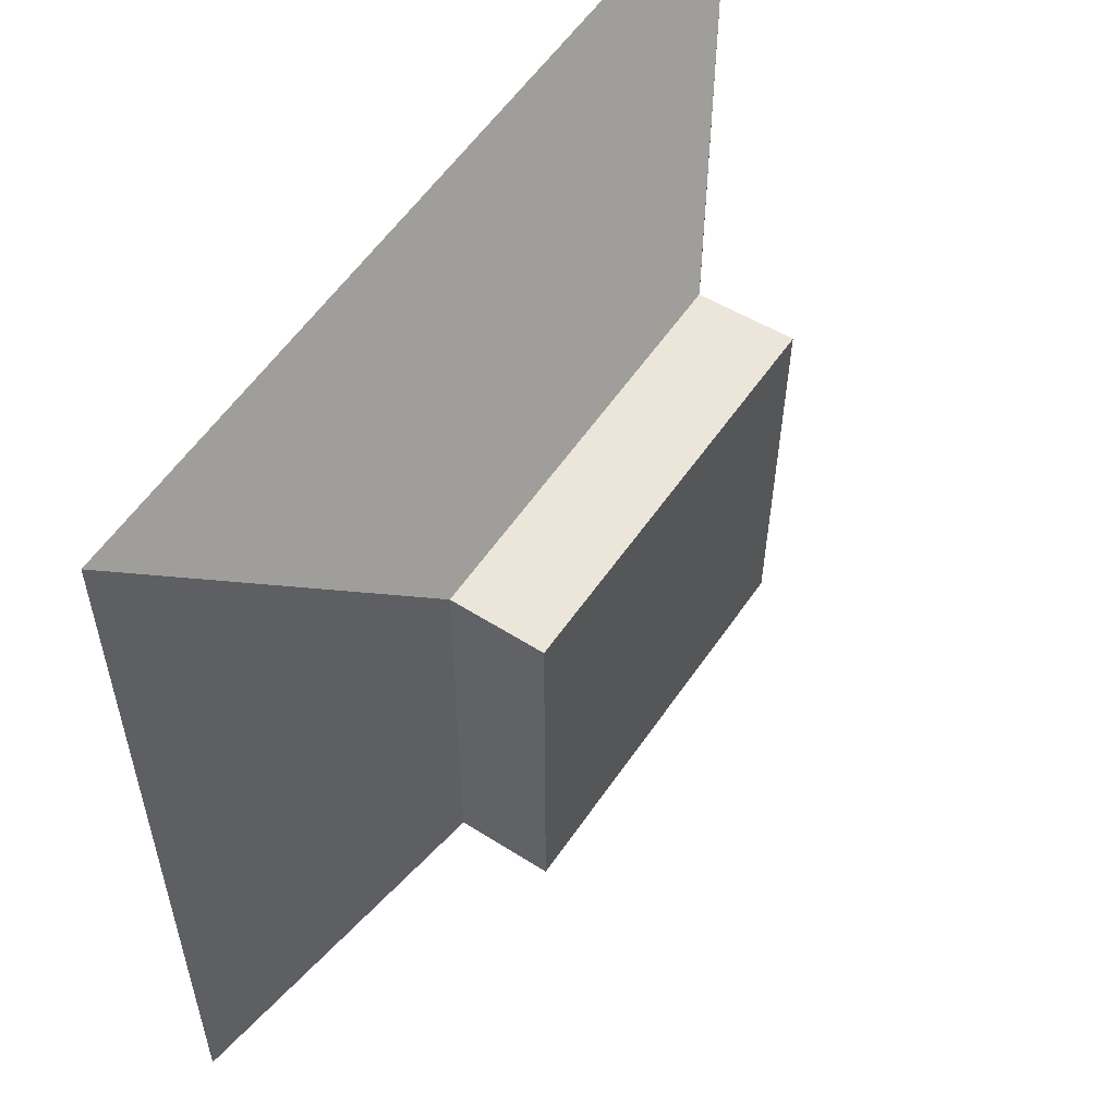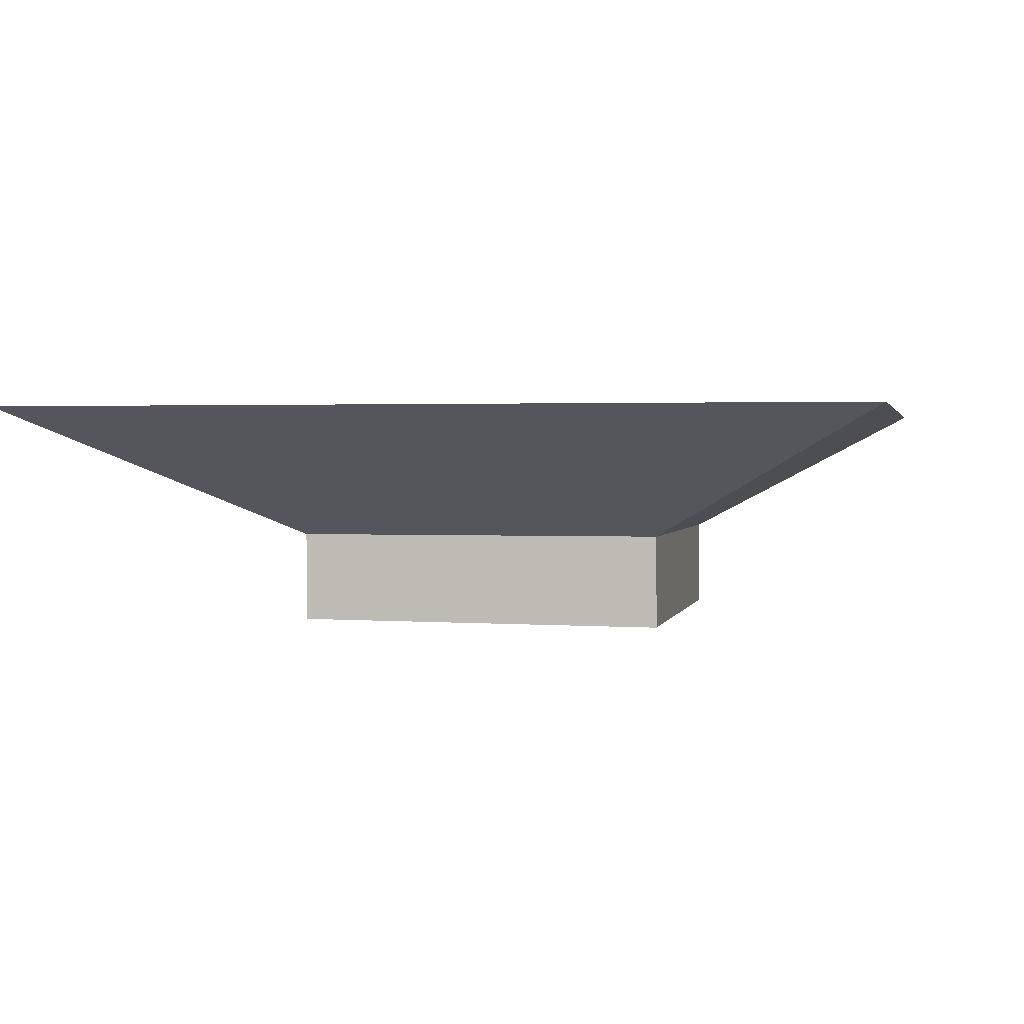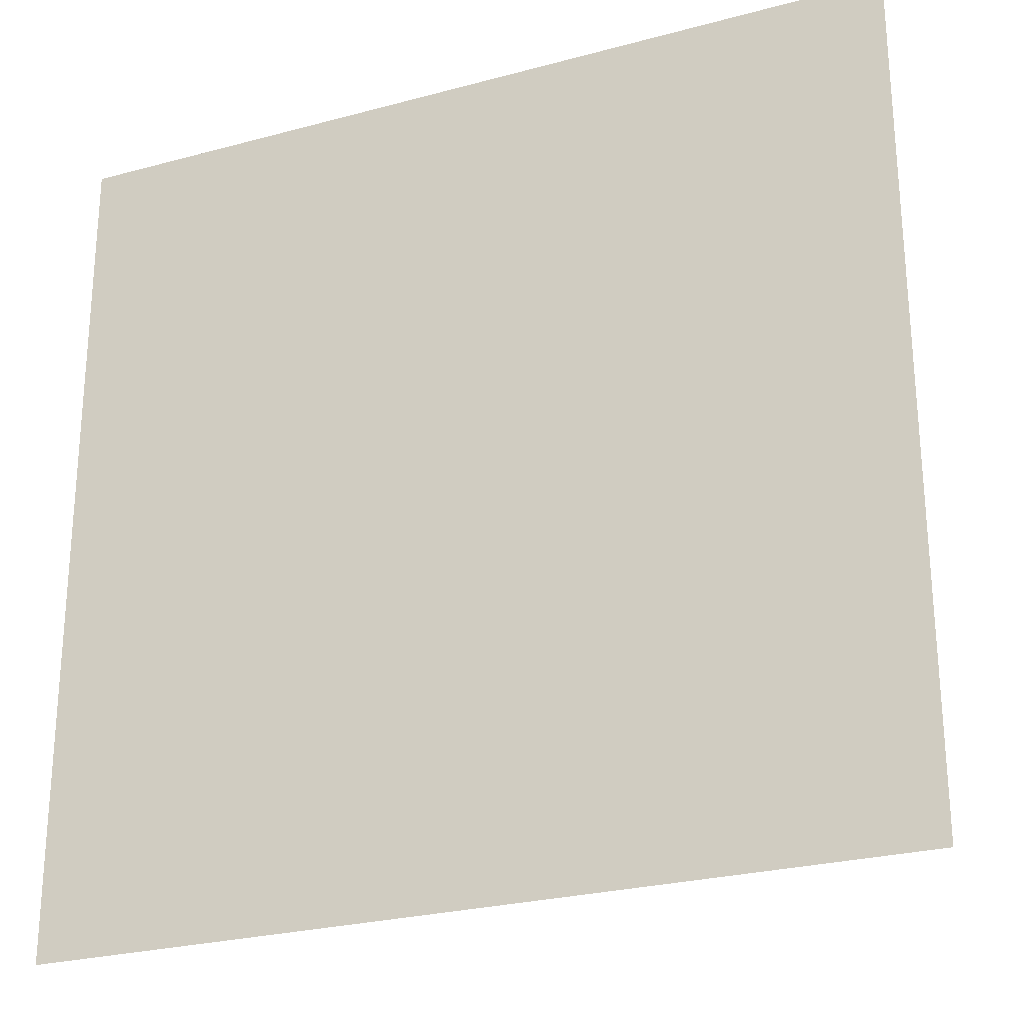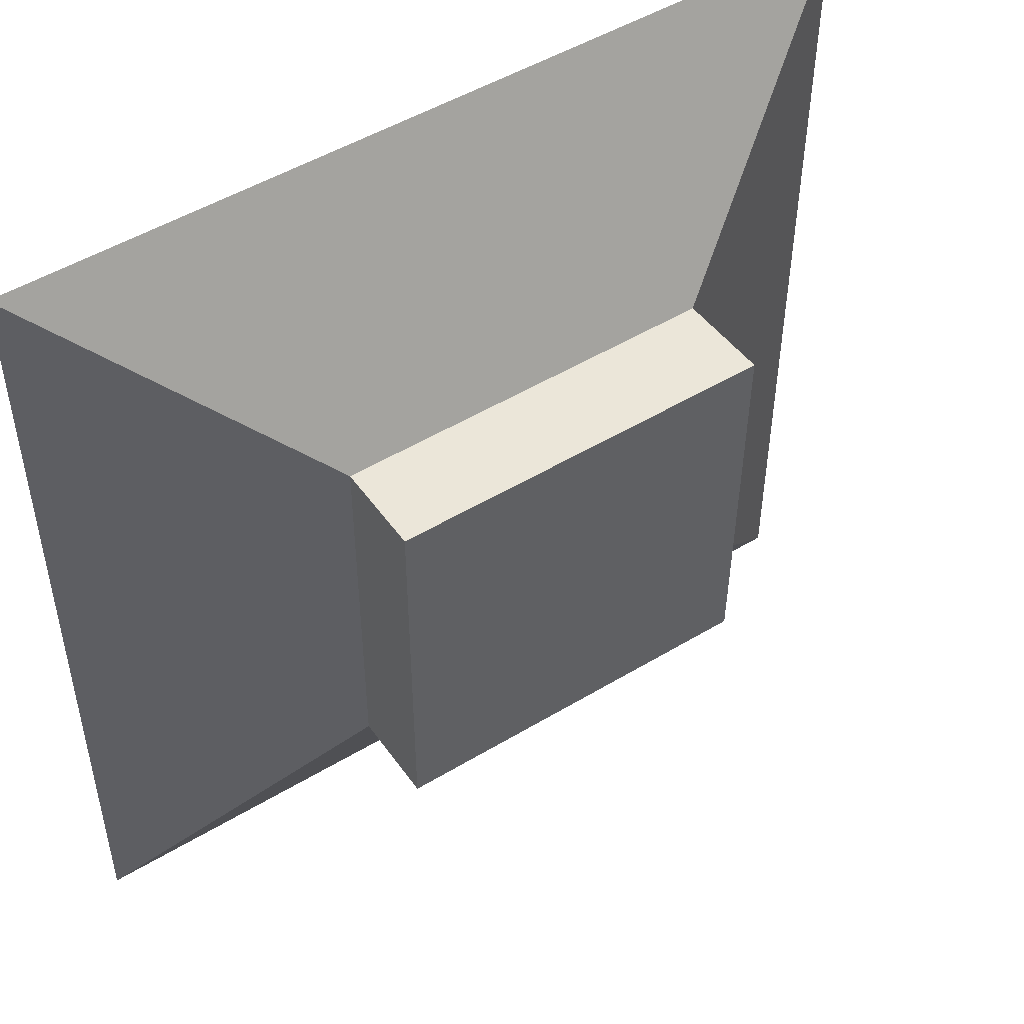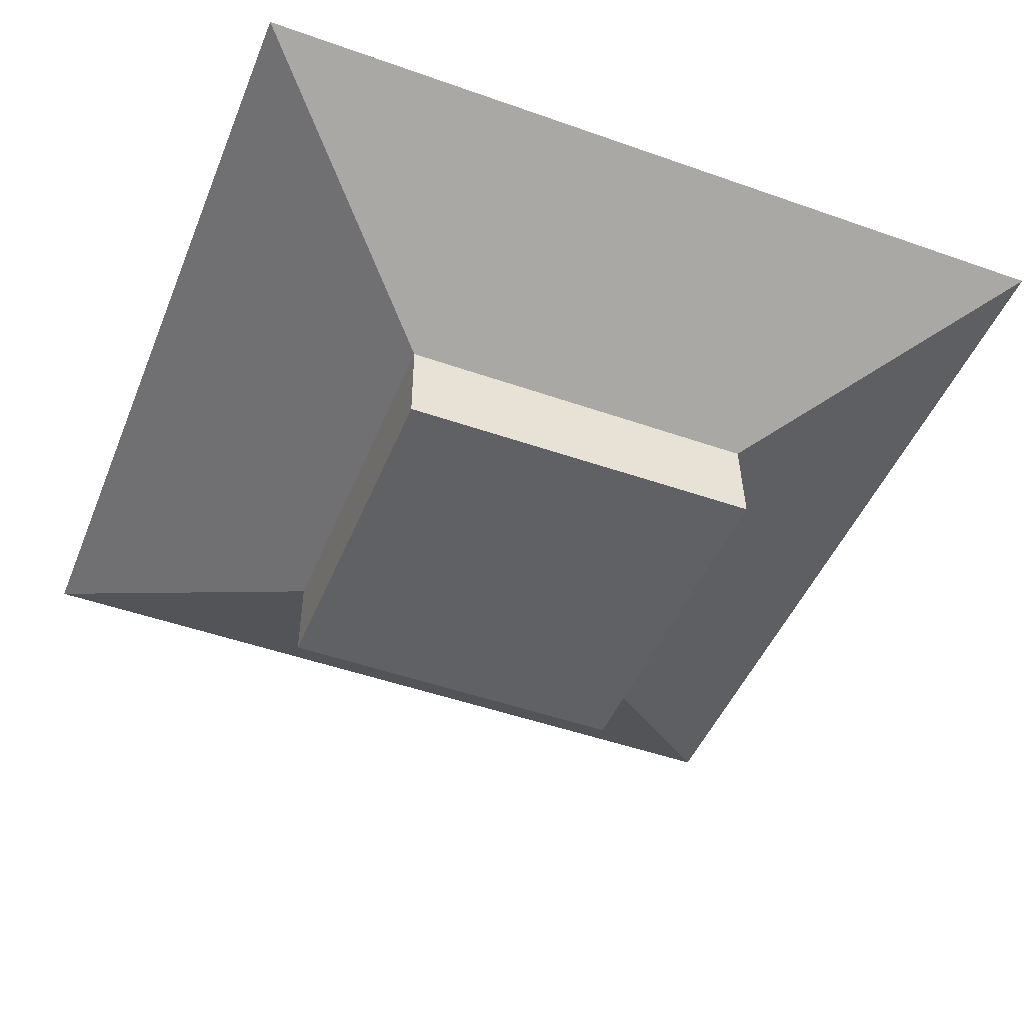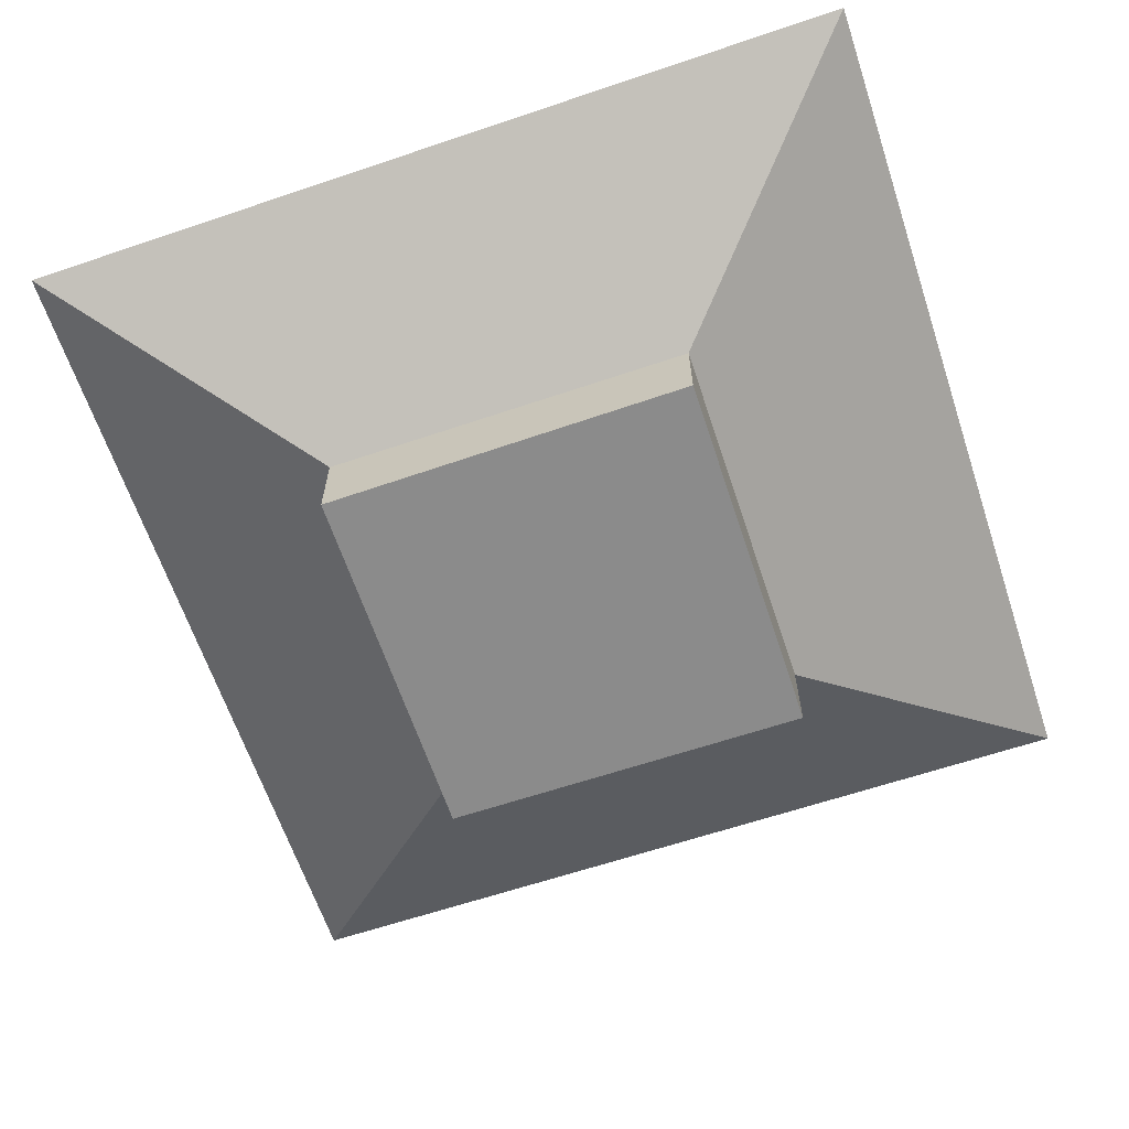
<metadata>
{"format":"obj","ext":"obj","renderer":"f3d","projection":"perspective","resolution":1024,"background":"white","views":[{"elev":56.2,"azim":-56.3,"up":"+Z"},{"elev":1.6,"azim":11.8,"up":"+Y"},{"elev":-26.1,"azim":-156.6,"up":"+Z"},{"elev":49.2,"azim":-33.8,"up":"+Z"},{"elev":-47.8,"azim":-21.8,"up":"+Y"},{"elev":-64.1,"azim":18.6,"up":"+Y"}]}
</metadata>
<code>
o Cube
v 0.9134 0.4652 -1.033
v 0.3595 0.1581 -0.4694
v 0.9197 0.466 0.974
v 0.3614 0.1586 0.4079
v -1.087 0.4652 -1.033
v -0.5143 0.1581 -0.4694
v -1.087 0.4652 0.9675
v -0.5143 0.1581 0.4043
v 0.3595 -0.05294 -0.4694
v 0.3633 -0.05925 0.4153
v -0.5143 -0.05294 -0.4694
v -0.5143 -0.05294 0.4043
v -0.3492 0.2216 -0.3006
f 1 5 7 3
f 4 3 7 8
f 8 7 5 6
f 6 2 9 11
f 2 1 3 4
f 6 5 1 2
f 11 9 10 12
f 4 8 12 10
f 8 6 11 12
f 2 4 10 9
l 3 13

</code>
